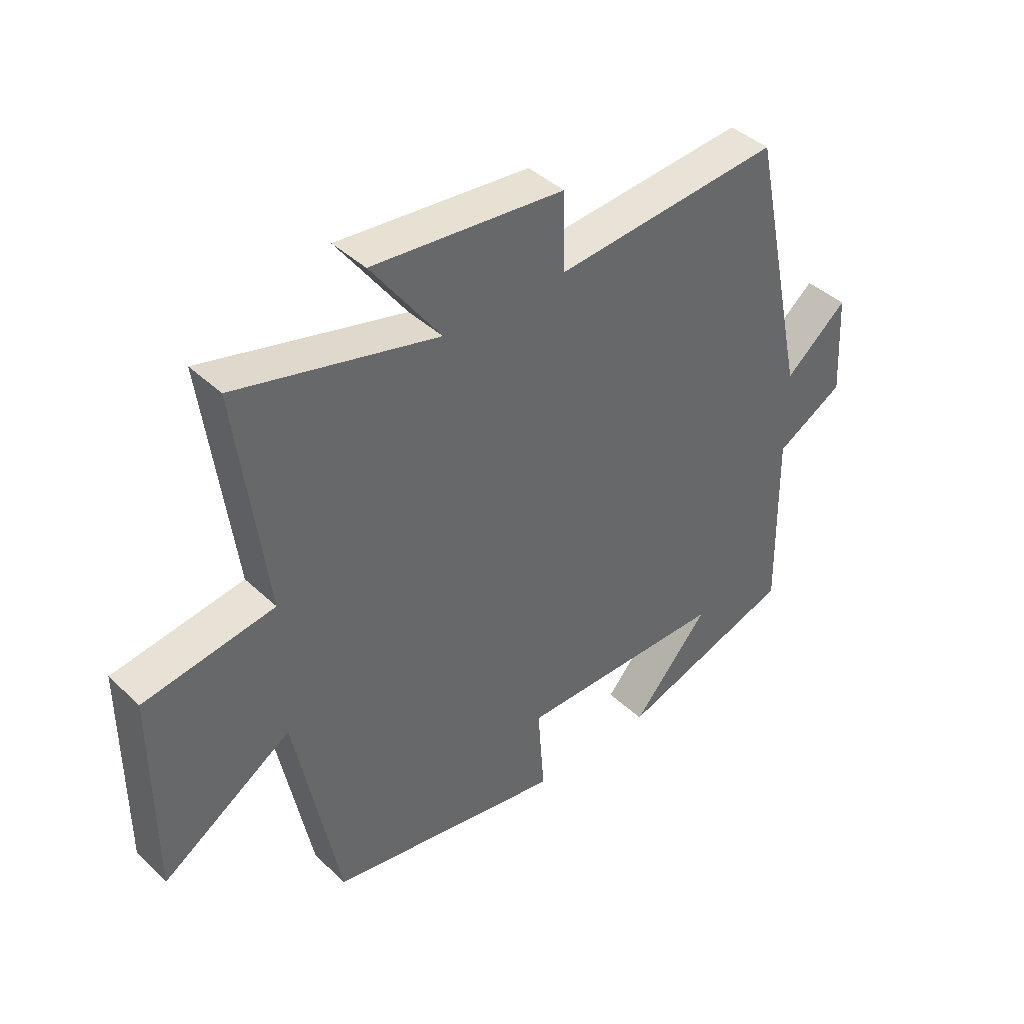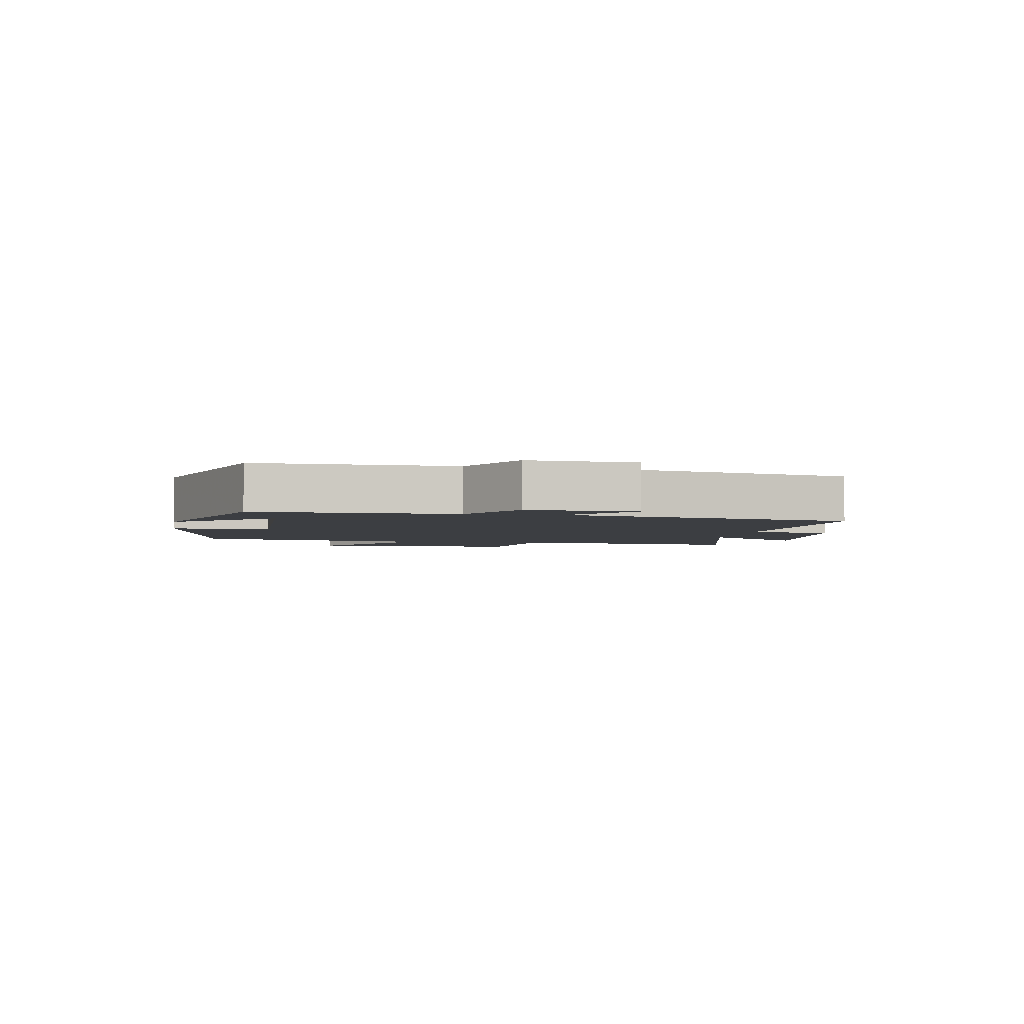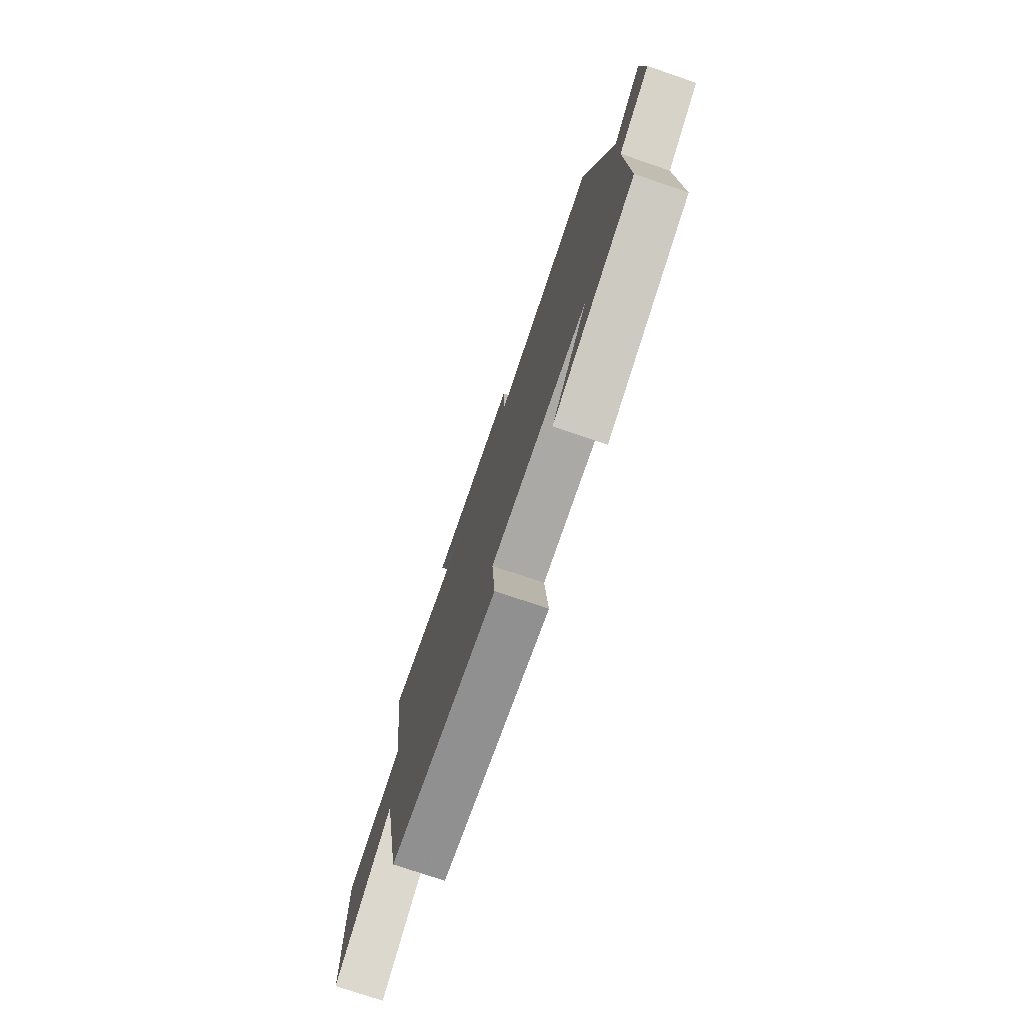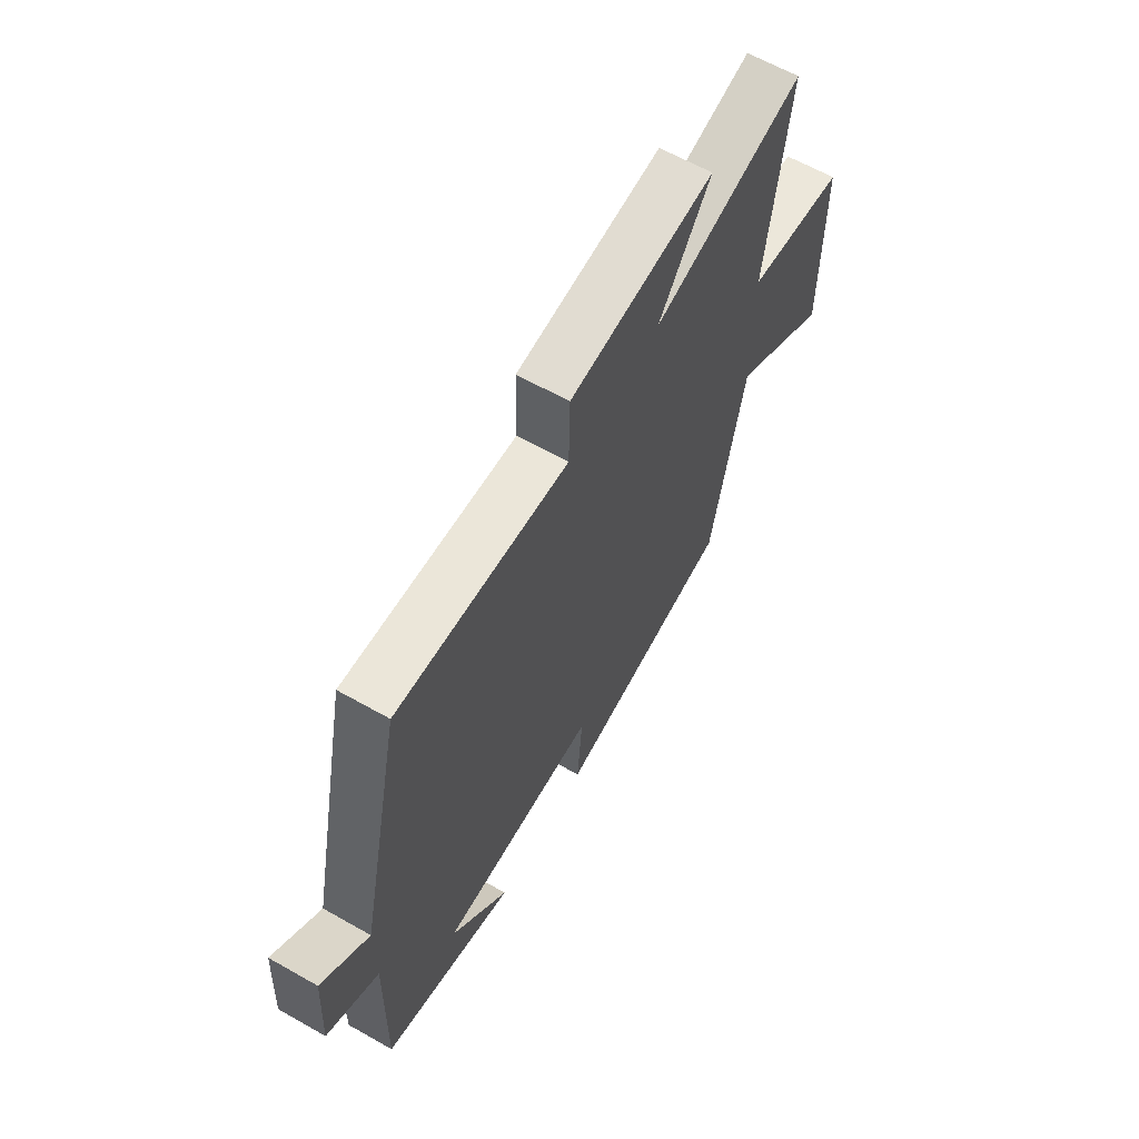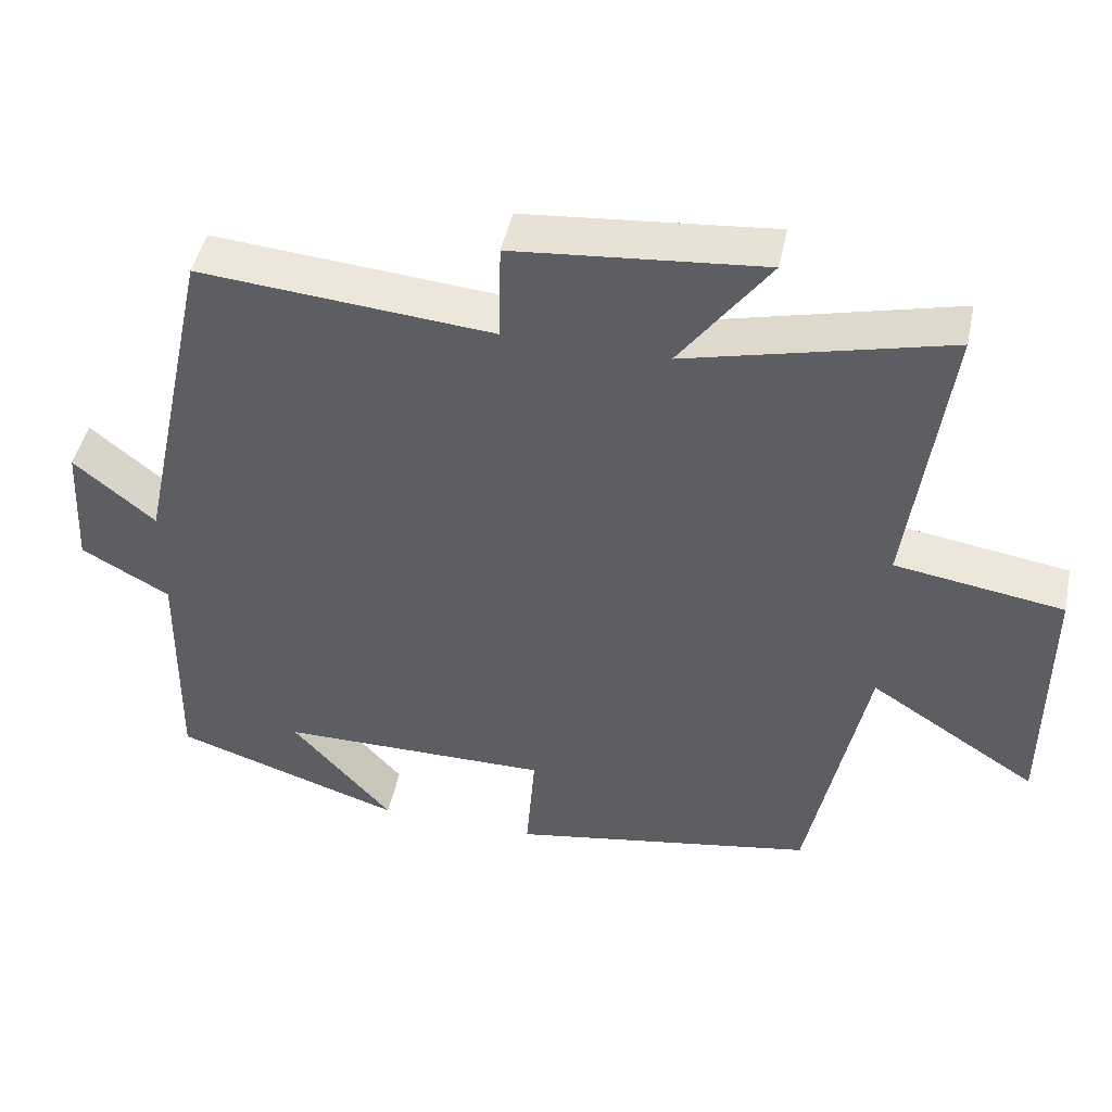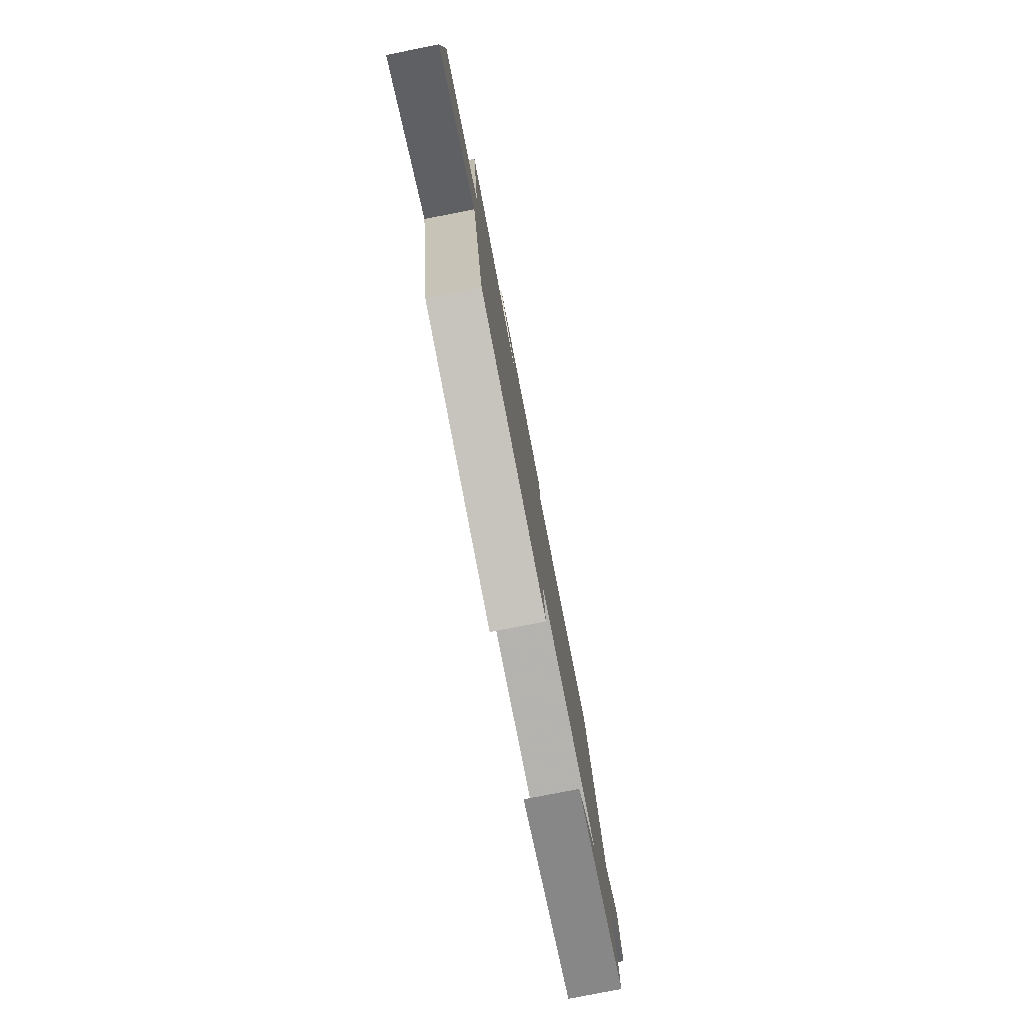
<metadata>
{"format":"obj","ext":"obj","renderer":"f3d","projection":"perspective","resolution":1024,"background":"white","views":[{"elev":41.5,"azim":138.5,"up":"+Z"},{"elev":-3.2,"azim":-99.6,"up":"+Y"},{"elev":-76.0,"azim":-108.8,"up":"+Z"},{"elev":63.1,"azim":-60.2,"up":"+Z"},{"elev":46.8,"azim":12.0,"up":"+Z"},{"elev":-79.7,"azim":101.1,"up":"+Z"}]}
</metadata>
<code>
v 0.55 0.07 0.588
v 0.5 0.07 0.201
v 0.724 0.07 0.167
v 0.724 0.07 -0.185
v 0.5 0.07 -0.041
v 0.424 0.07 -0.426
v 0.016 0.07 -0.5
v 0.028 0.07 -0.343
v -0.334 0.07 -0.347
v -0.2 0.07 -0.5
v -0.506 0.07 -0.401
v -0.5 0.07 -0.083
v -0.618 0.07 -0.017
v -0.608 0.07 0.157
v -0.5 0.07 0.067
v -0.4 0.07 0.532
v -0.01 0.07 0.5
v -0.007 0.07 0.633
v 0.323 0.07 0.665
v 0.204 0.07 0.5
v 0.55 0 0.588
v 0.5 0 0.201
v 0.724 0 0.167
v 0.724 0 -0.185
v 0.5 0 -0.041
v 0.424 0 -0.426
v 0.016 0 -0.5
v 0.028 0 -0.343
v -0.334 0 -0.347
v -0.2 0 -0.5
v -0.506 0 -0.401
v -0.5 0 -0.083
v -0.618 0 -0.017
v -0.608 0 0.157
v -0.5 0 0.067
v -0.4 0 0.532
v -0.01 0 0.5
v -0.007 0 0.633
v 0.323 0 0.665
v 0.204 0 0.5
f 17 18 19 20
f 15 16 17
f 15 17 20
f 12 13 14 15
f 12 15 20 1
f 9 10 11
f 9 11 12 1
f 5 6 7 8
f 5 8 9
f 2 3 4 5
f 2 5 9
f 1 2 9
f 40 39 38 37
f 37 36 35
f 40 37 35
f 35 34 33 32
f 21 40 35 32
f 31 30 29
f 21 32 31 29
f 28 27 26 25
f 29 28 25
f 25 24 23 22
f 29 25 22
f 29 22 21
f 1 21 22 2
f 2 22 23 3
f 3 23 24 4
f 4 24 25 5
f 5 25 26 6
f 6 26 27 7
f 7 27 28 8
f 8 28 29 9
f 9 29 30 10
f 10 30 31 11
f 11 31 32 12
f 12 32 33 13
f 13 33 34 14
f 14 34 35 15
f 15 35 36 16
f 16 36 37 17
f 17 37 38 18
f 18 38 39 19
f 19 39 40 20
f 20 40 21 1

</code>
